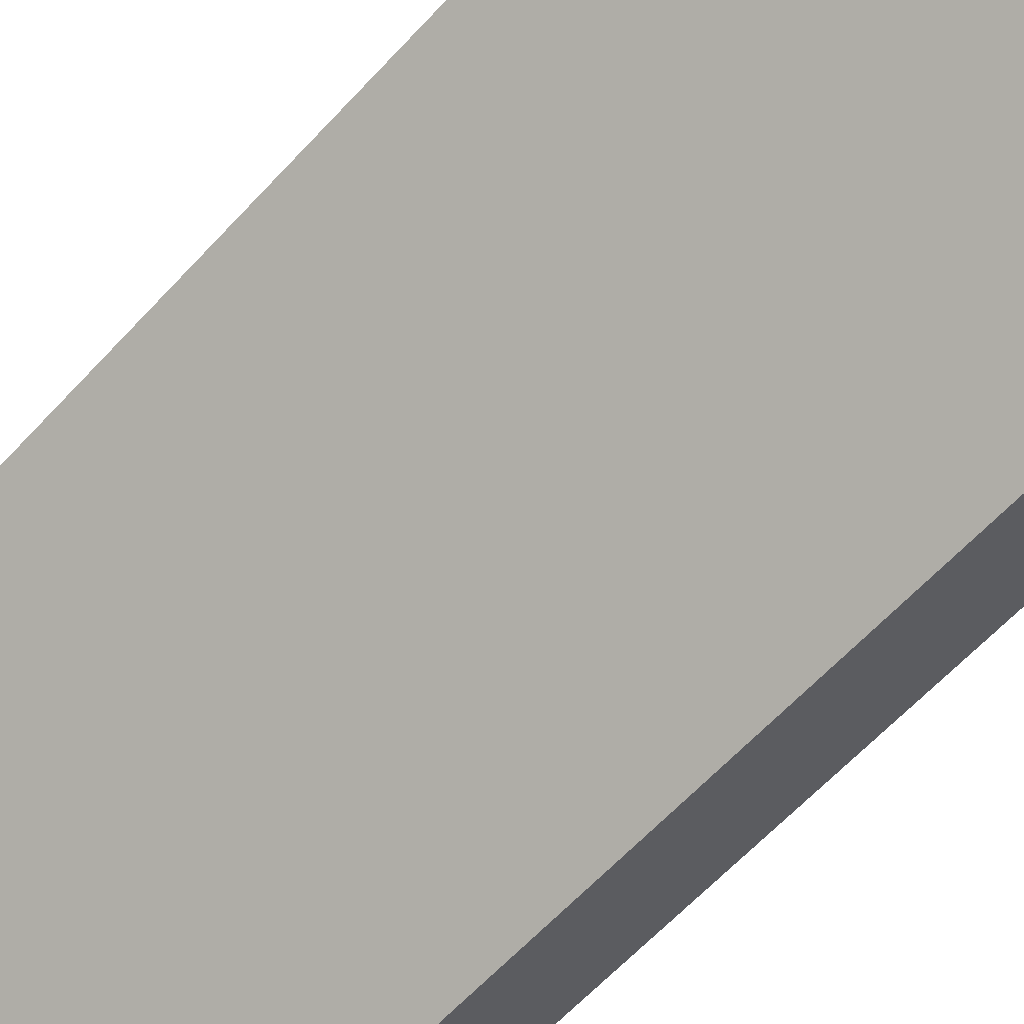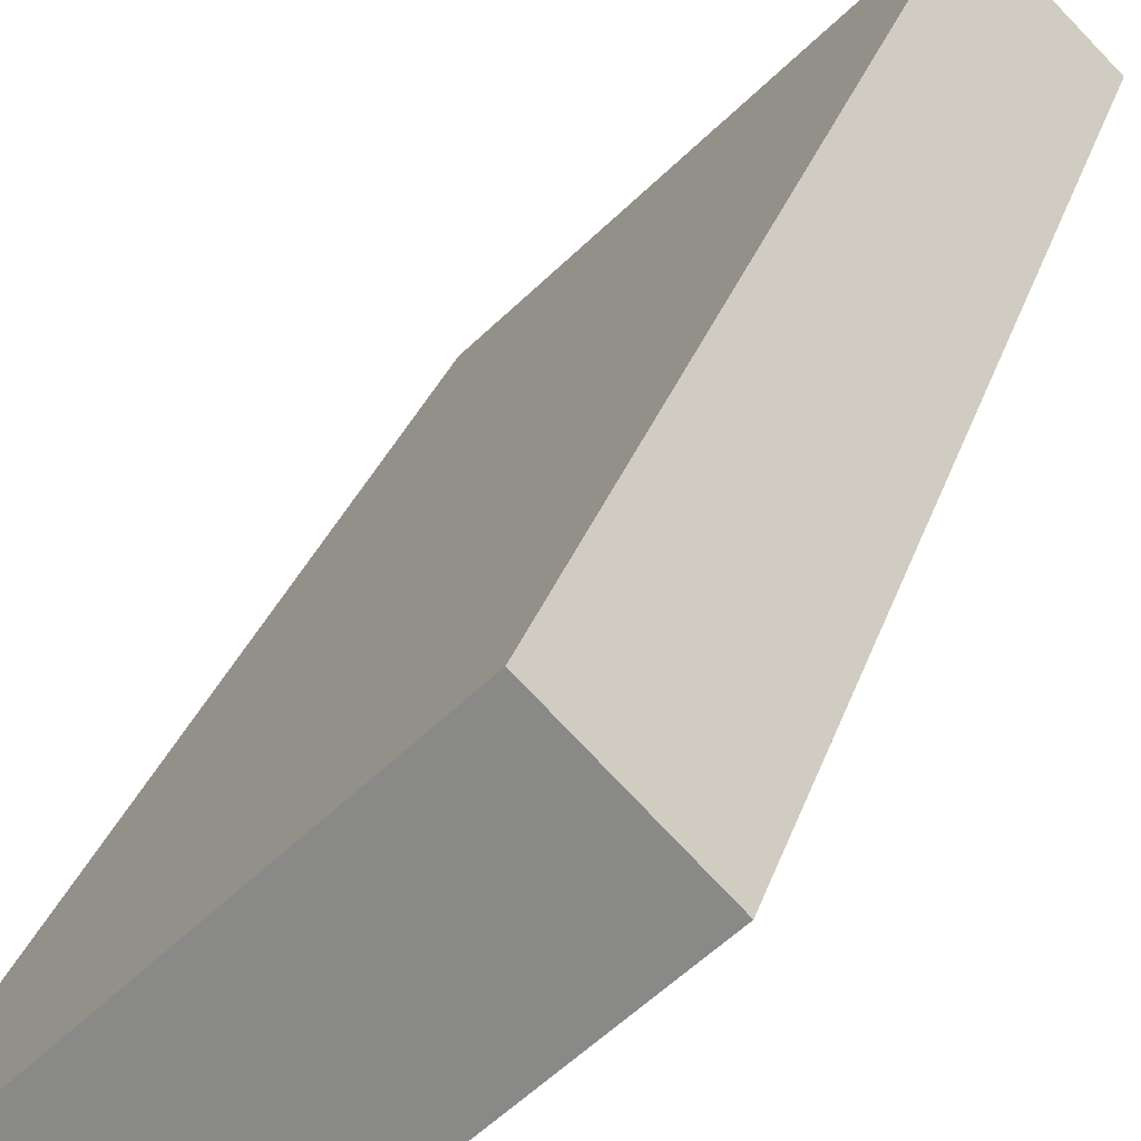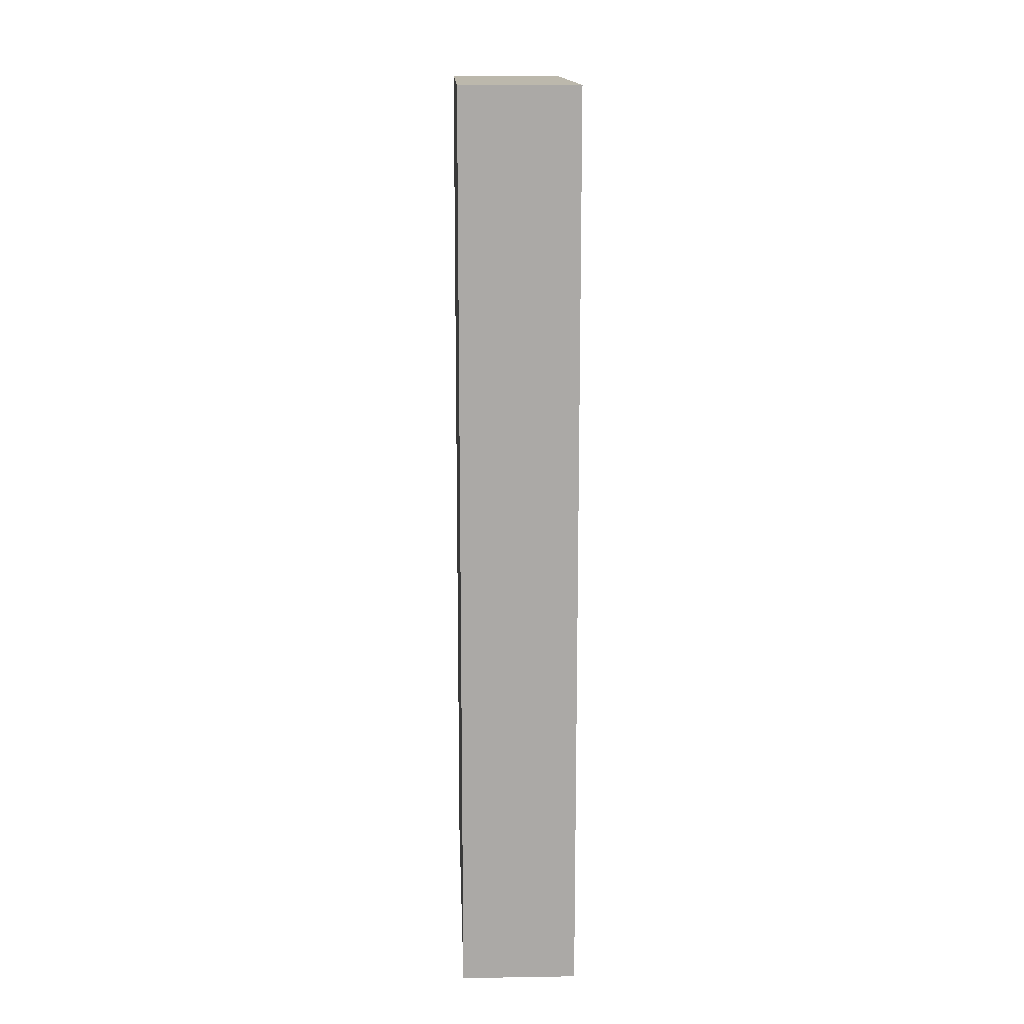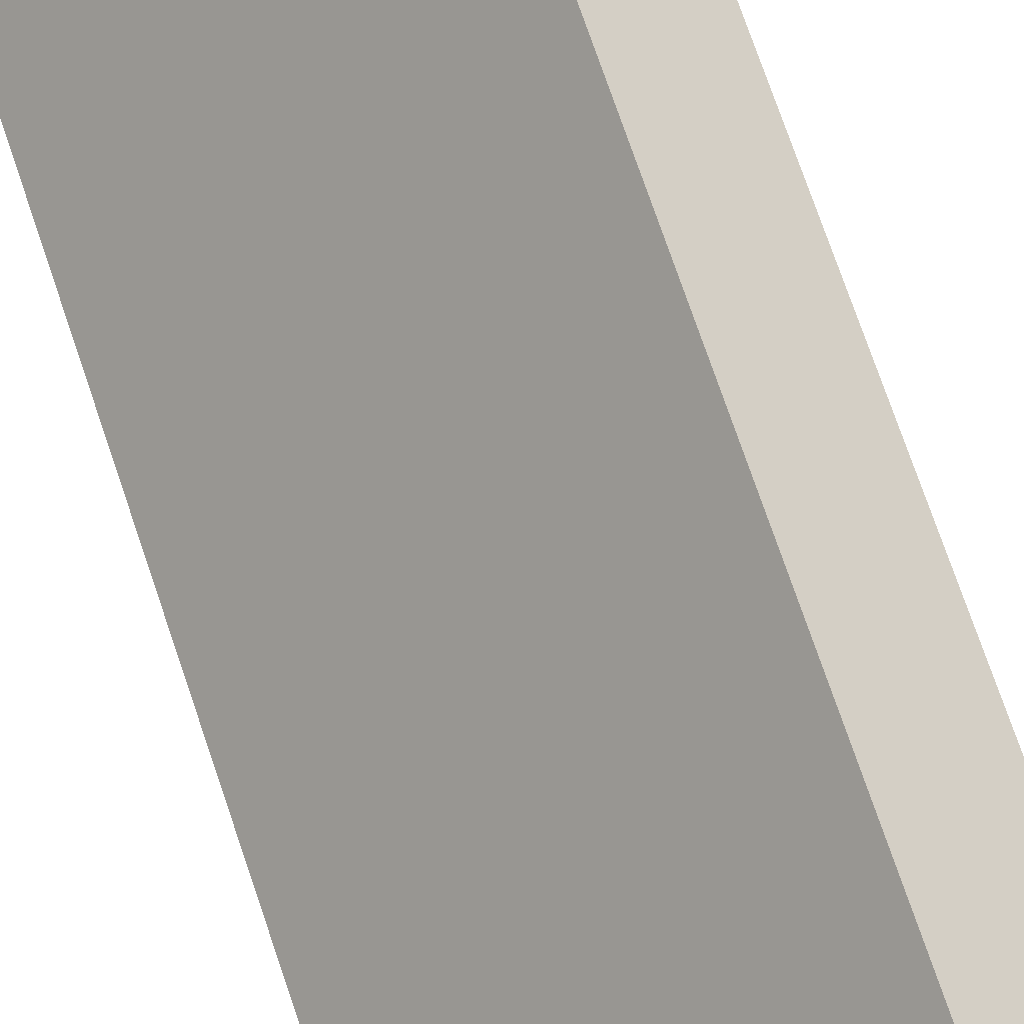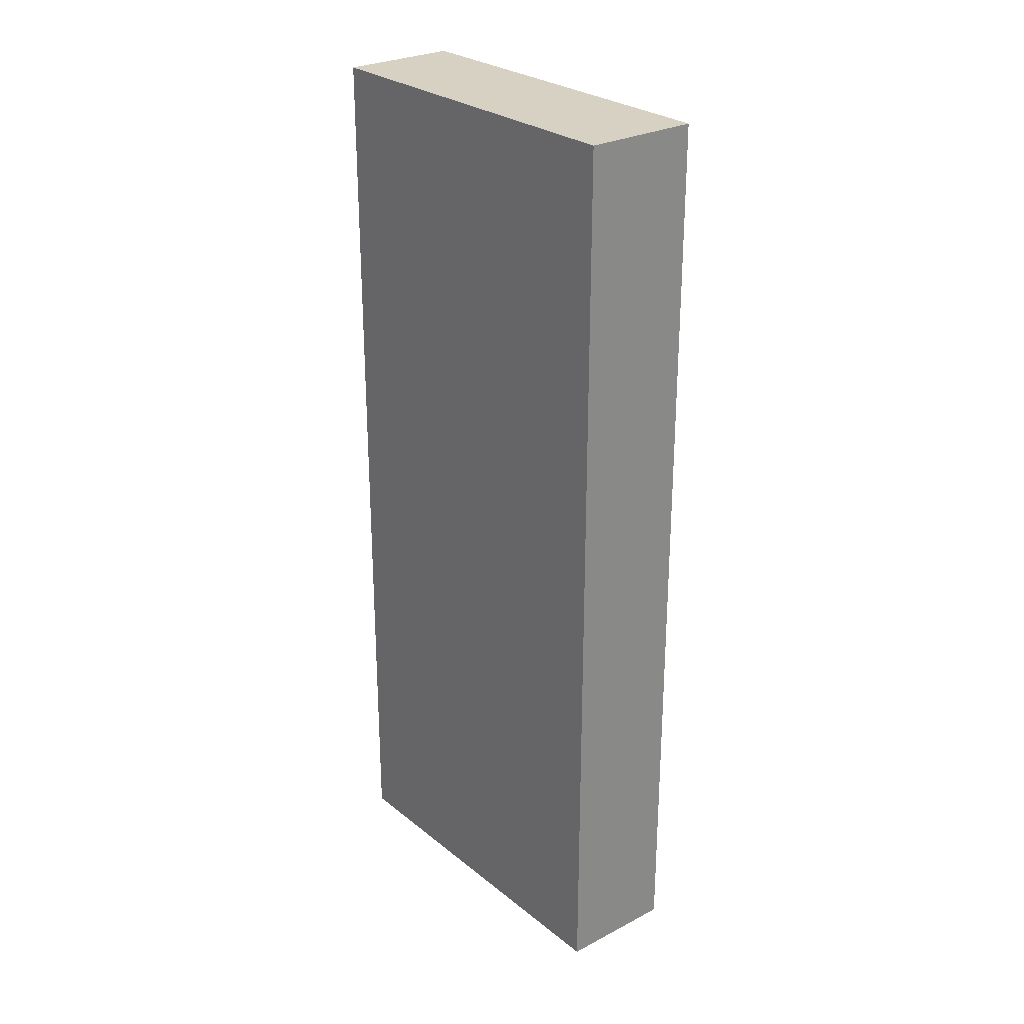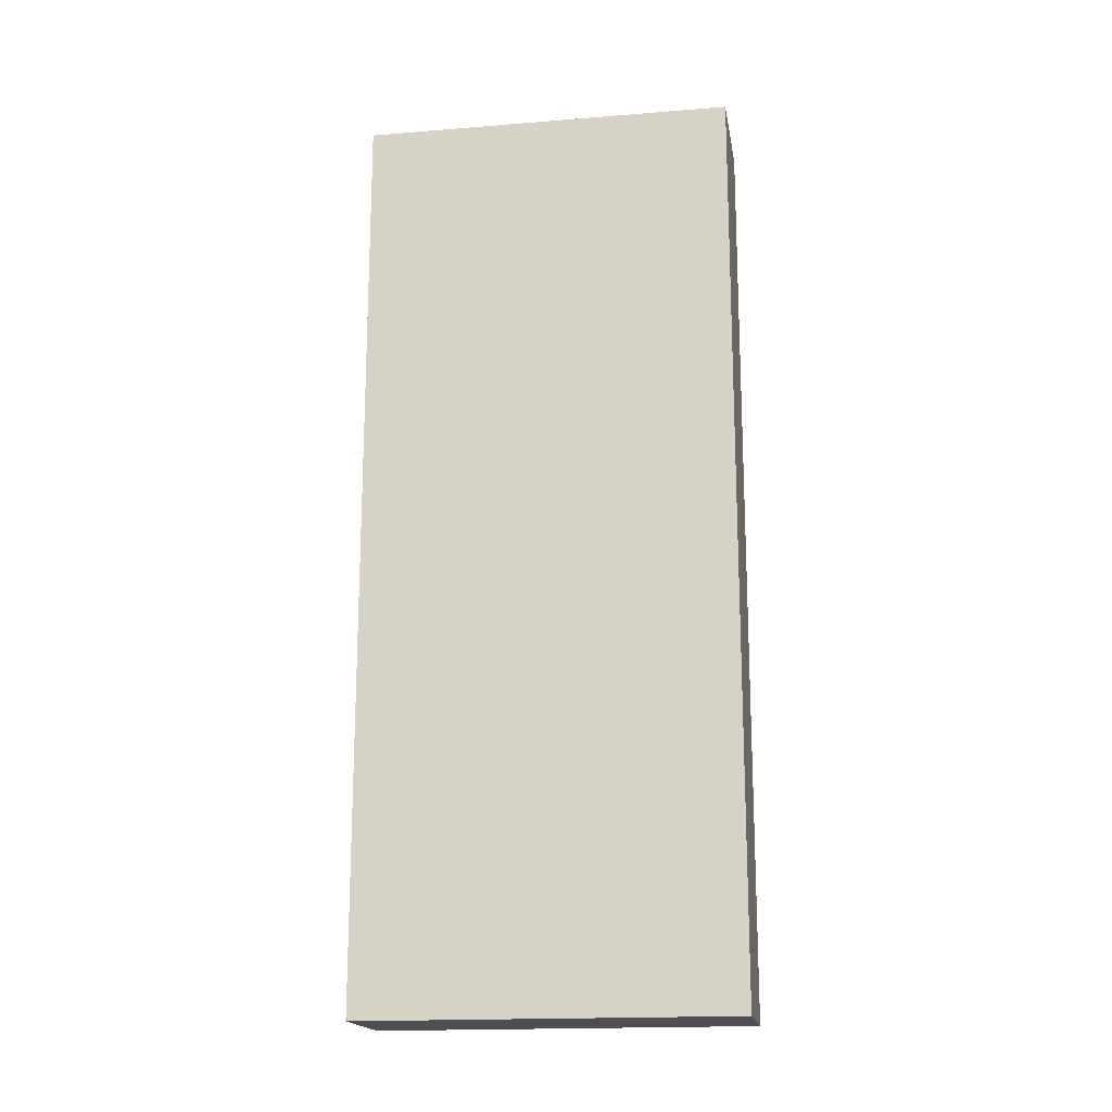
<metadata>
{"format":"obj","ext":"obj","renderer":"f3d","projection":"perspective","resolution":1024,"background":"white","views":[{"elev":-59.7,"azim":138.2,"up":"+Z"},{"elev":23.9,"azim":13.7,"up":"+Z"},{"elev":14.6,"azim":-137.3,"up":"+Y"},{"elev":75.7,"azim":-18.9,"up":"+Z"},{"elev":27.1,"azim":-174.3,"up":"+Y"},{"elev":-17.6,"azim":144.0,"up":"+Y"}]}
</metadata>
<code>
v  2.255 7.851 2.261
v  0.711 7.851 -0.703
v  0 7.851 4.807e-16
v  2.966 7.851 1.558
v  0 0 0
v  2.255 -1.384e-16 2.261
v  2.966 -9.54e-17 1.558
v  0.711 4.305e-17 -0.703
g defaultobject
f 1 2 3
f 2 1 4
f 5 1 3
f 1 5 6
f 6 4 1
f 4 6 7
f 7 2 4
f 2 7 8
f 8 3 2
f 3 8 5
f 8 6 5
f 6 8 7

</code>
